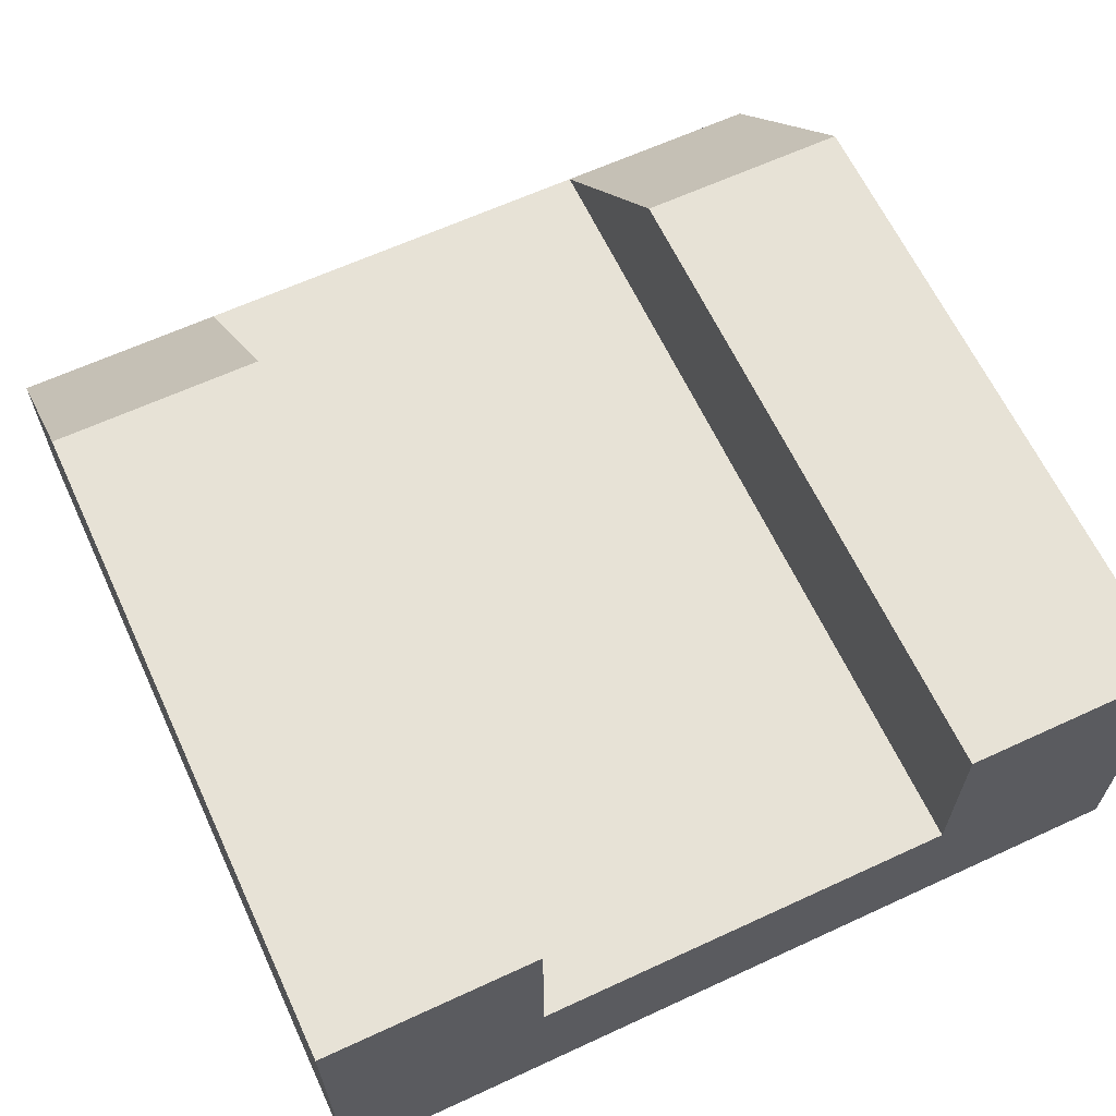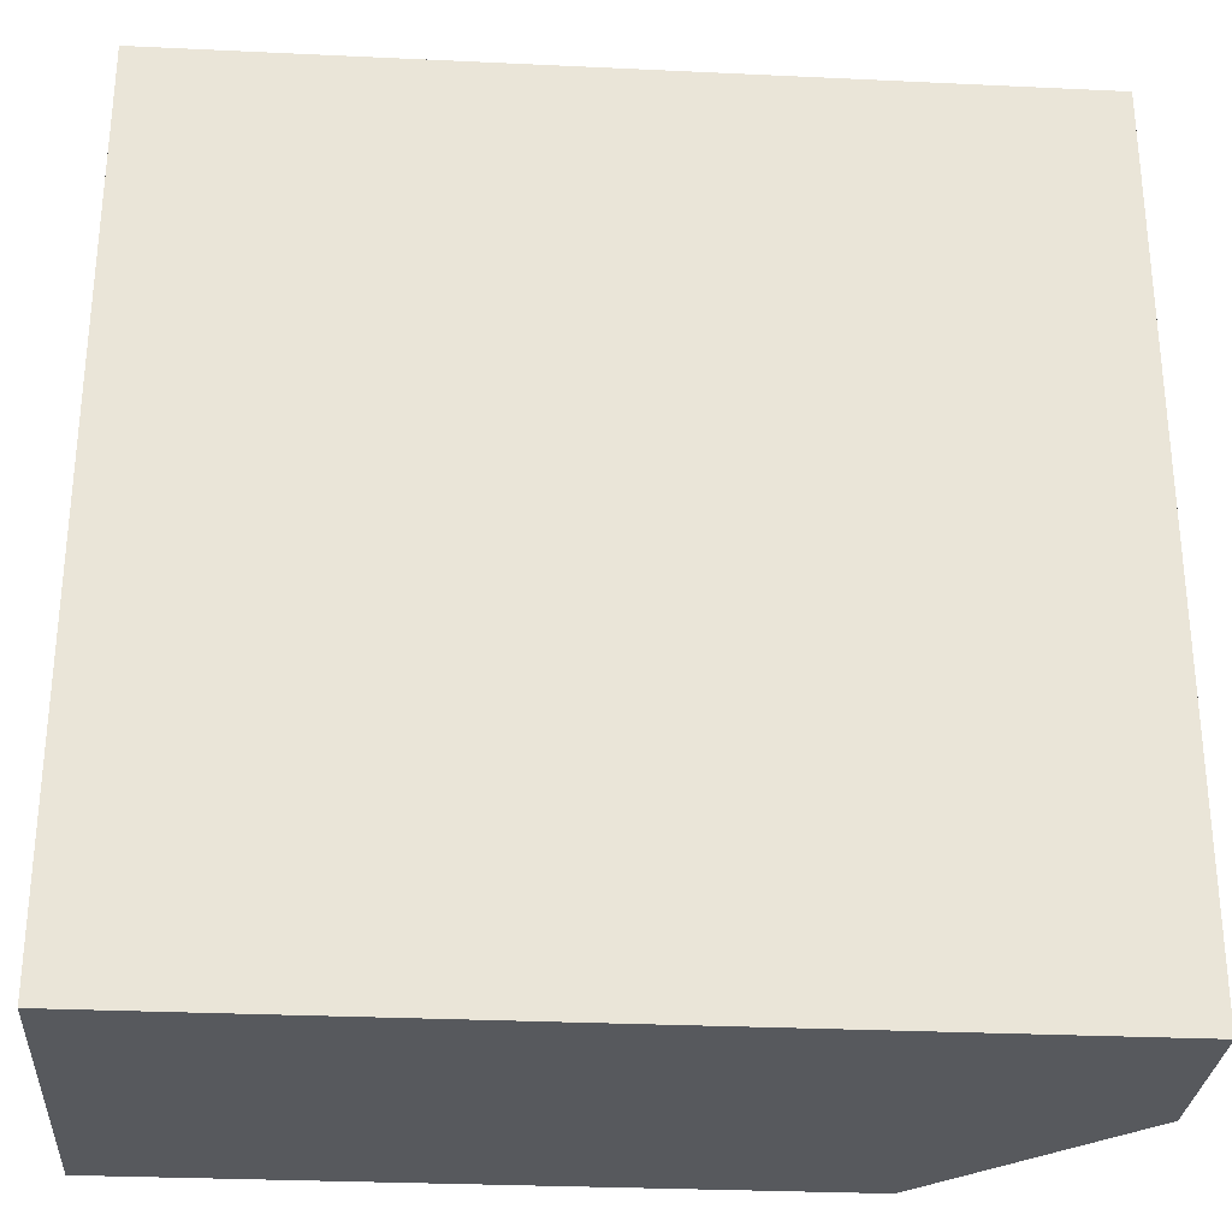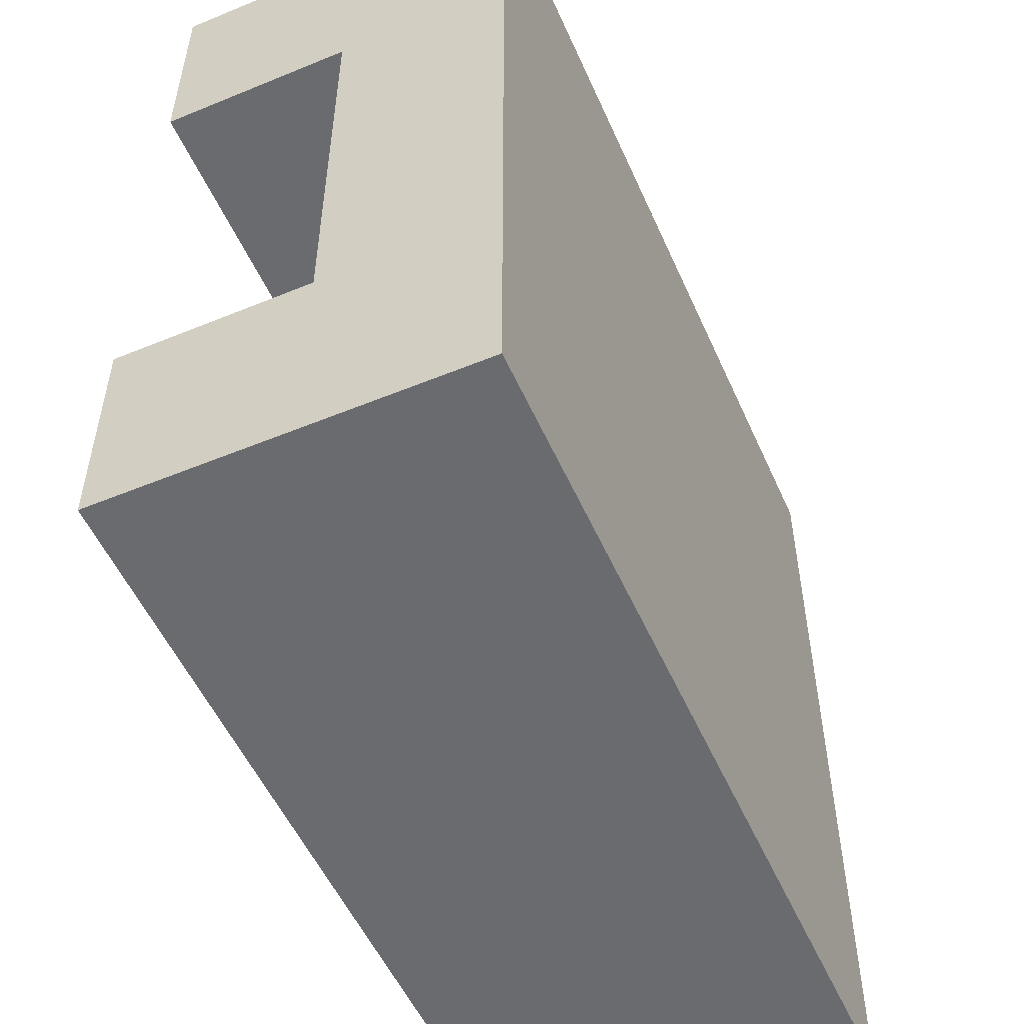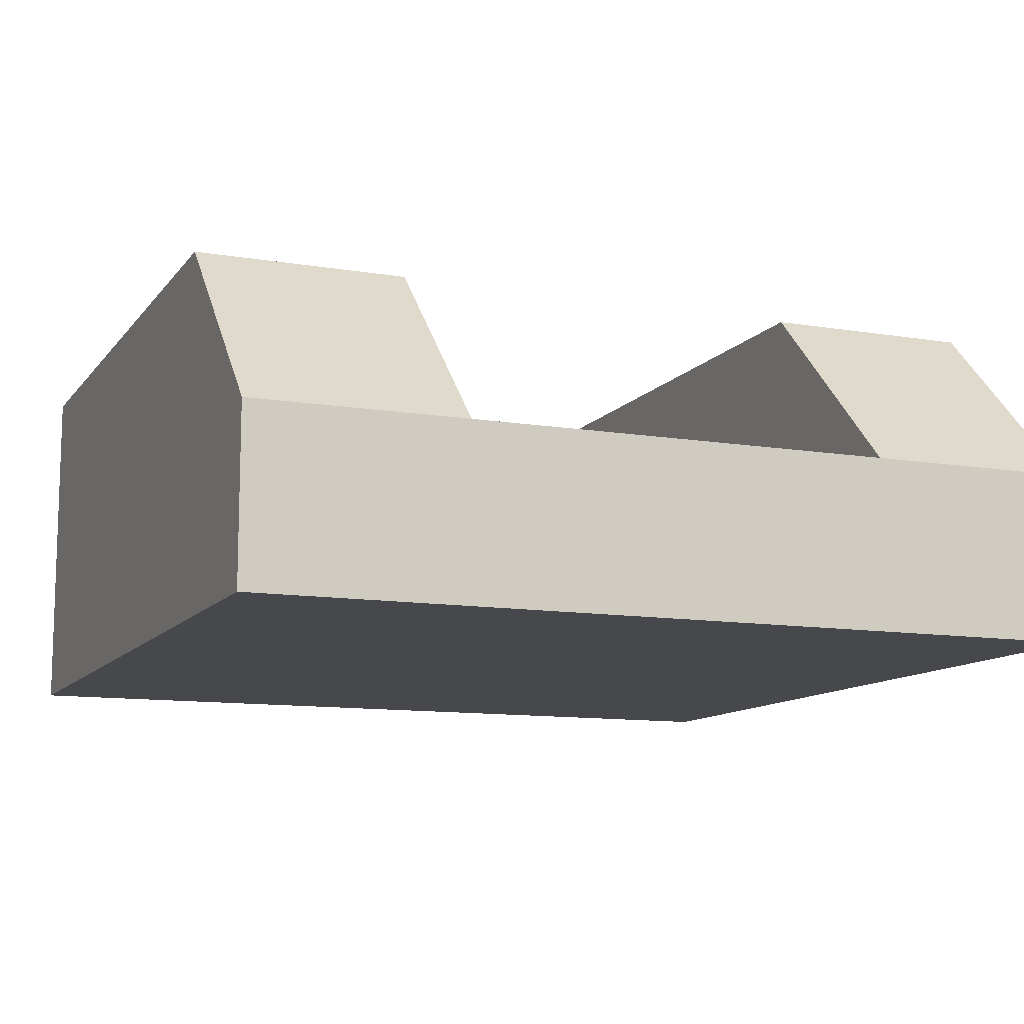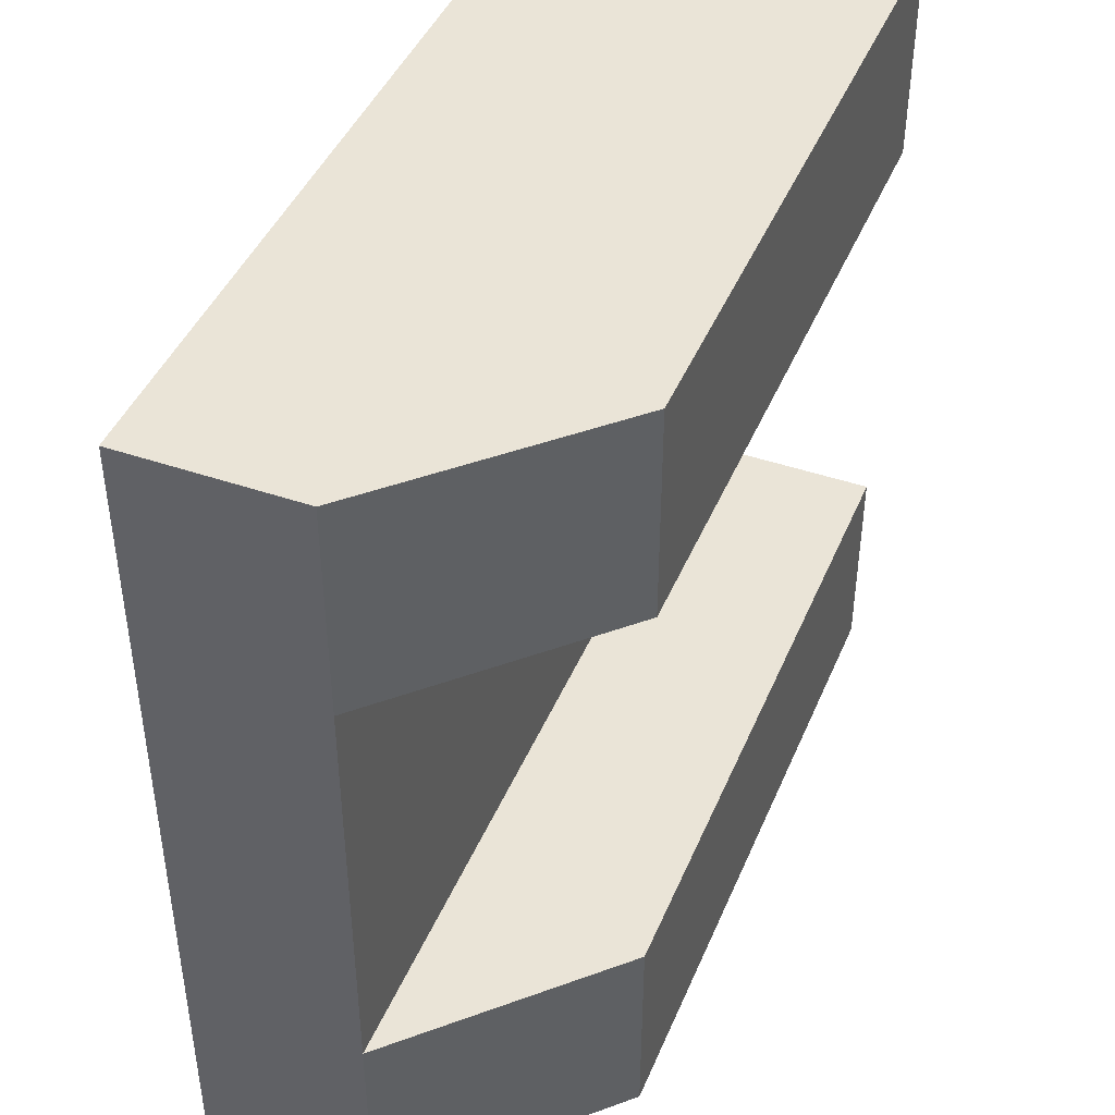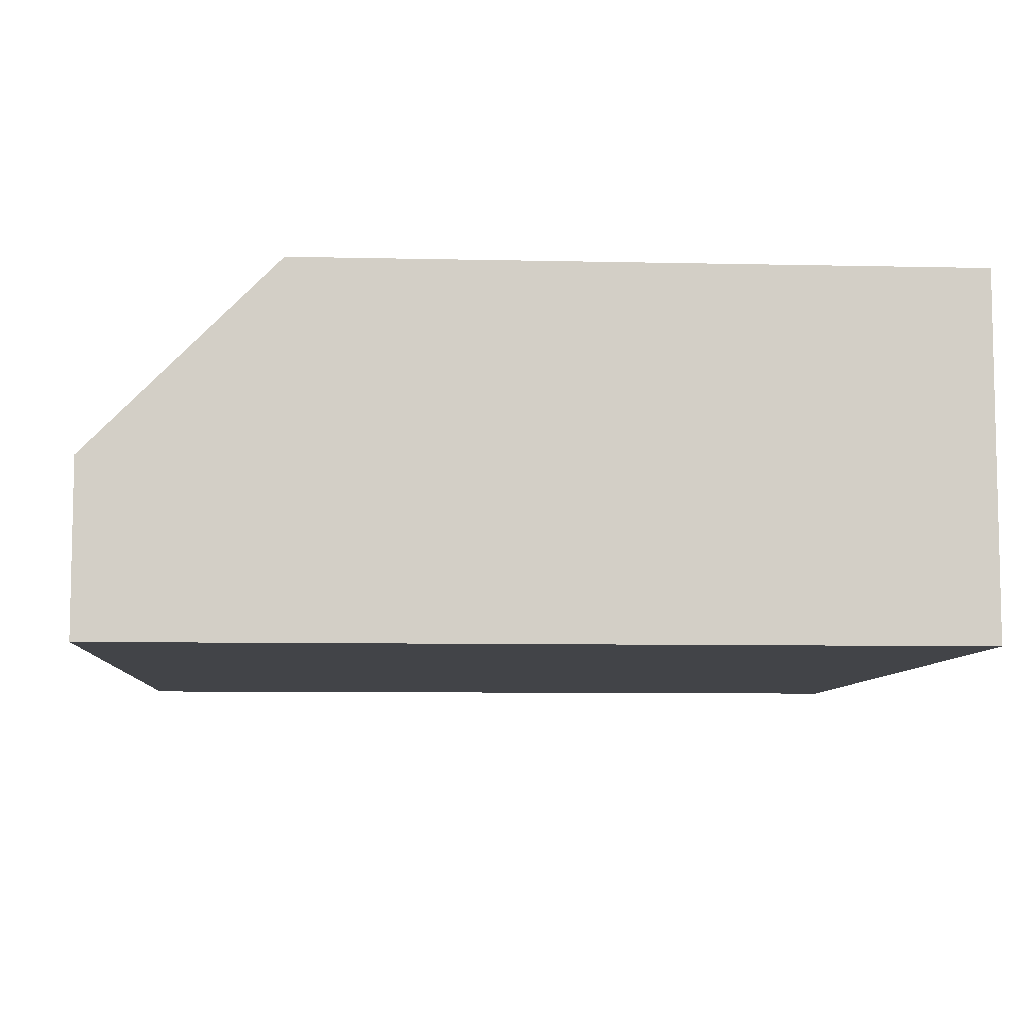
<metadata>
{"format":"obj","ext":"obj","renderer":"f3d","projection":"perspective","resolution":1024,"background":"white","views":[{"elev":63.6,"azim":-115.0,"up":"+Y"},{"elev":-29.2,"azim":-4.0,"up":"+Z"},{"elev":-53.4,"azim":-66.3,"up":"+Z"},{"elev":-11.2,"azim":67.8,"up":"+Y"},{"elev":43.9,"azim":111.9,"up":"+Z"},{"elev":-7.7,"azim":176.3,"up":"+Y"}]}
</metadata>
<code>
o Mesh1_Group1_Model.206
v 0.84 1.26 -1.5
v -1.5 1.26 -0.75
v 0.84 1.26 -0.75
v 1.5 0.6 -0.75
v -1.5 0.6 -0.75
v -1.5 0 -1.5
v -1.5 0 1.5
v -1.5 0.3 0.75
v -1.5 1.26 -1.5
v 1.5 0 1.5
v 1.5 0 -1.5
v 1.5 0.3 0.75
v 0.84 1.26 0.75
v 1.5 0.6 1.5
v 1.5 0.6 0.75
v -1.5 0.6 0.75
v -1.5 1.26 0.75
v 0.84 1.26 1.5
v -1.5 1.26 1.5
v 1.5 0.6 -1.5
v -1.5 0.3 -0.75
v 1.5 0.3 -0.75
f 1 2 3
f 4 1 3
f 5 3 2
f 6 7 8
f 6 9 1
f 6 10 7
f 10 11 12
f 13 14 15
f 13 16 17
f 18 17 19
f 10 14 18
f 1 9 2
f 4 20 1
f 5 4 3
f 2 9 5
f 9 6 5
f 7 19 16
f 19 17 16
f 16 8 7
f 21 5 6
f 8 21 6
f 20 11 1
f 11 6 1
f 6 11 10
f 12 15 14
f 11 20 22
f 20 4 22
f 12 14 10
f 11 22 12
f 13 18 14
f 13 15 16
f 18 13 17
f 19 7 18
f 7 10 18
f 5 15 4
f 21 16 5
f 12 4 15
f 5 16 15
f 21 8 16
f 12 22 4

</code>
